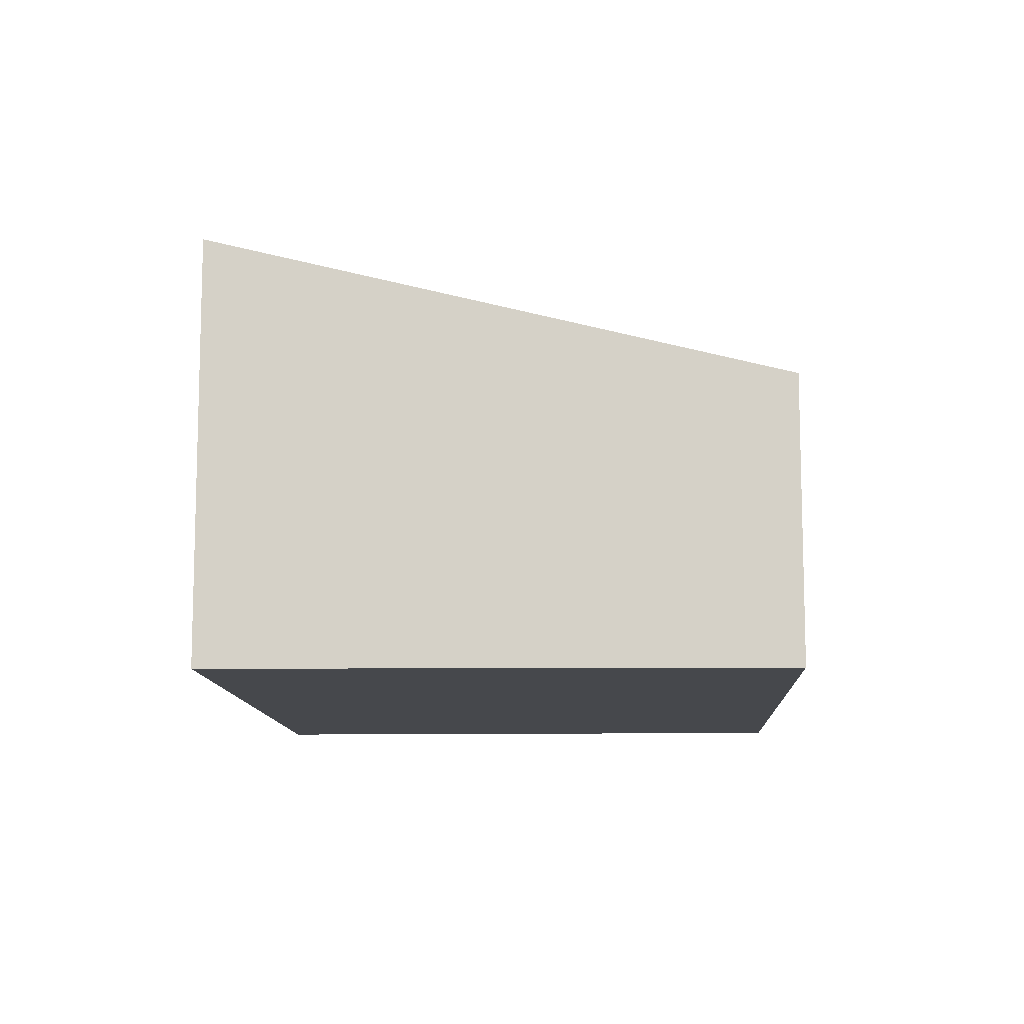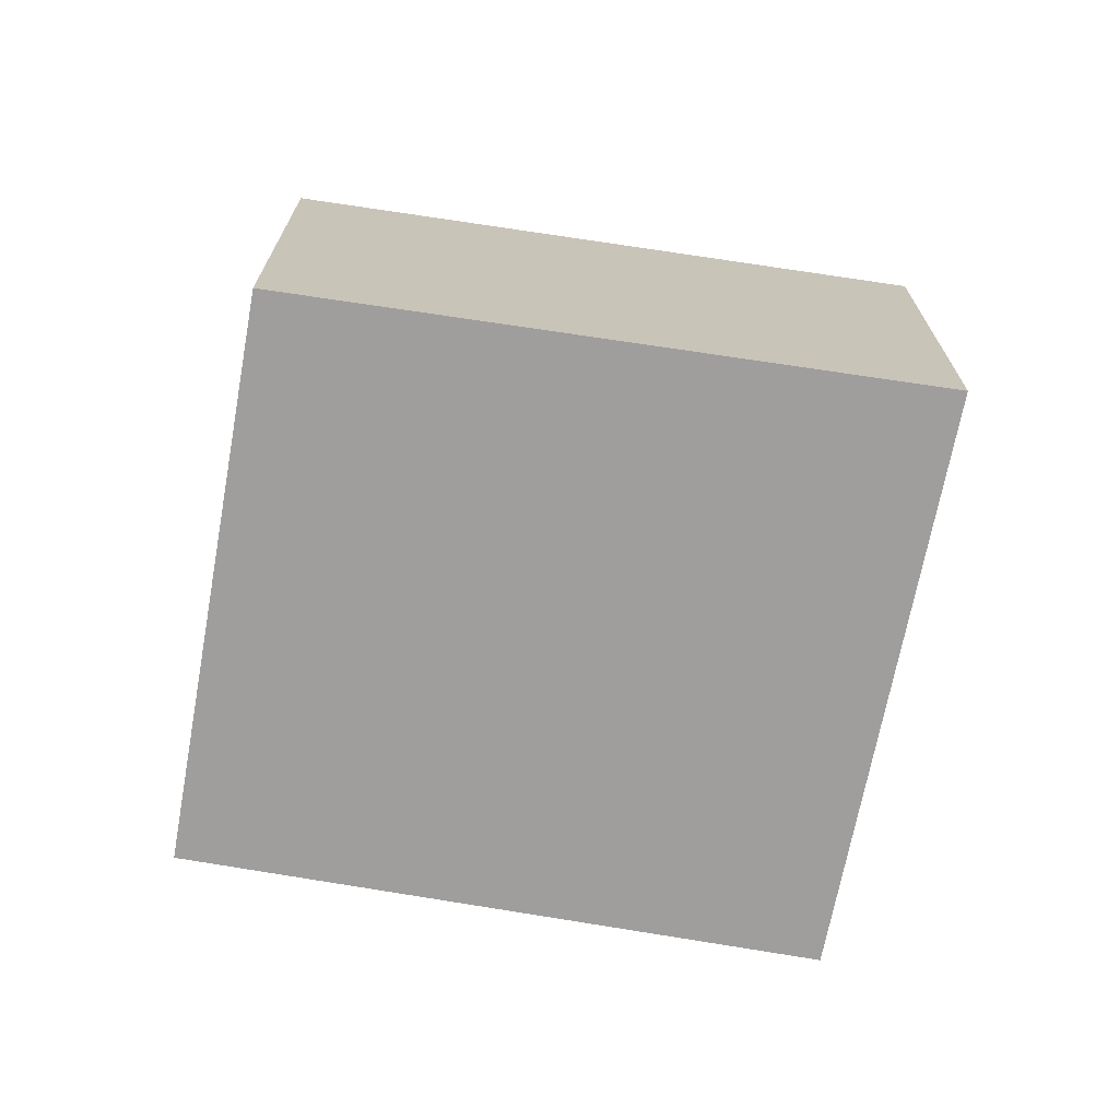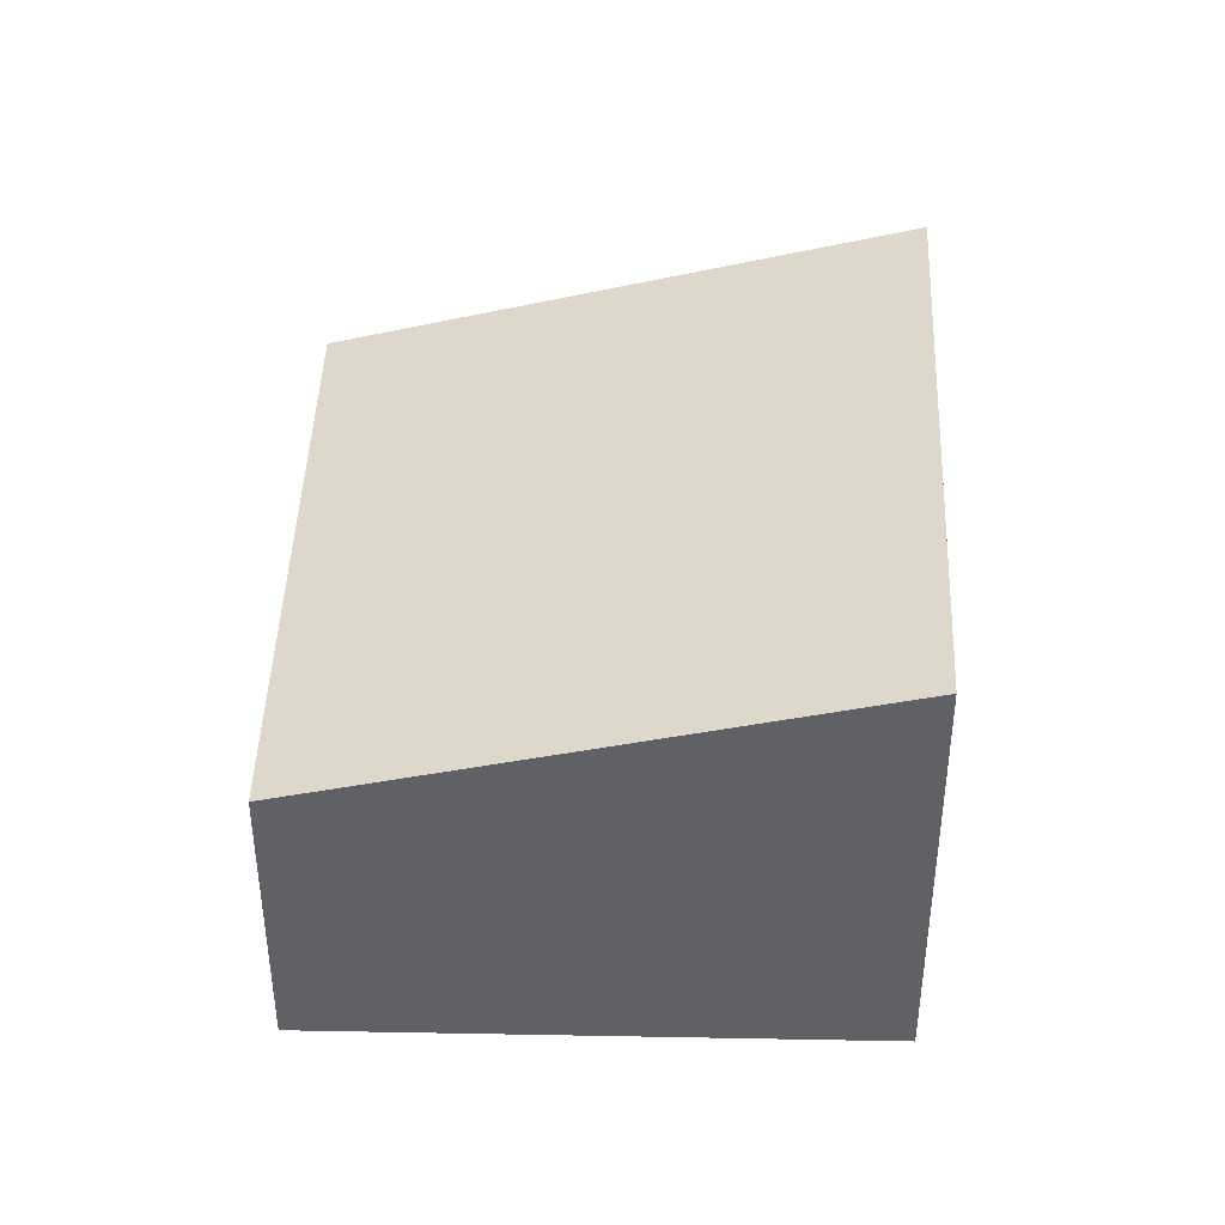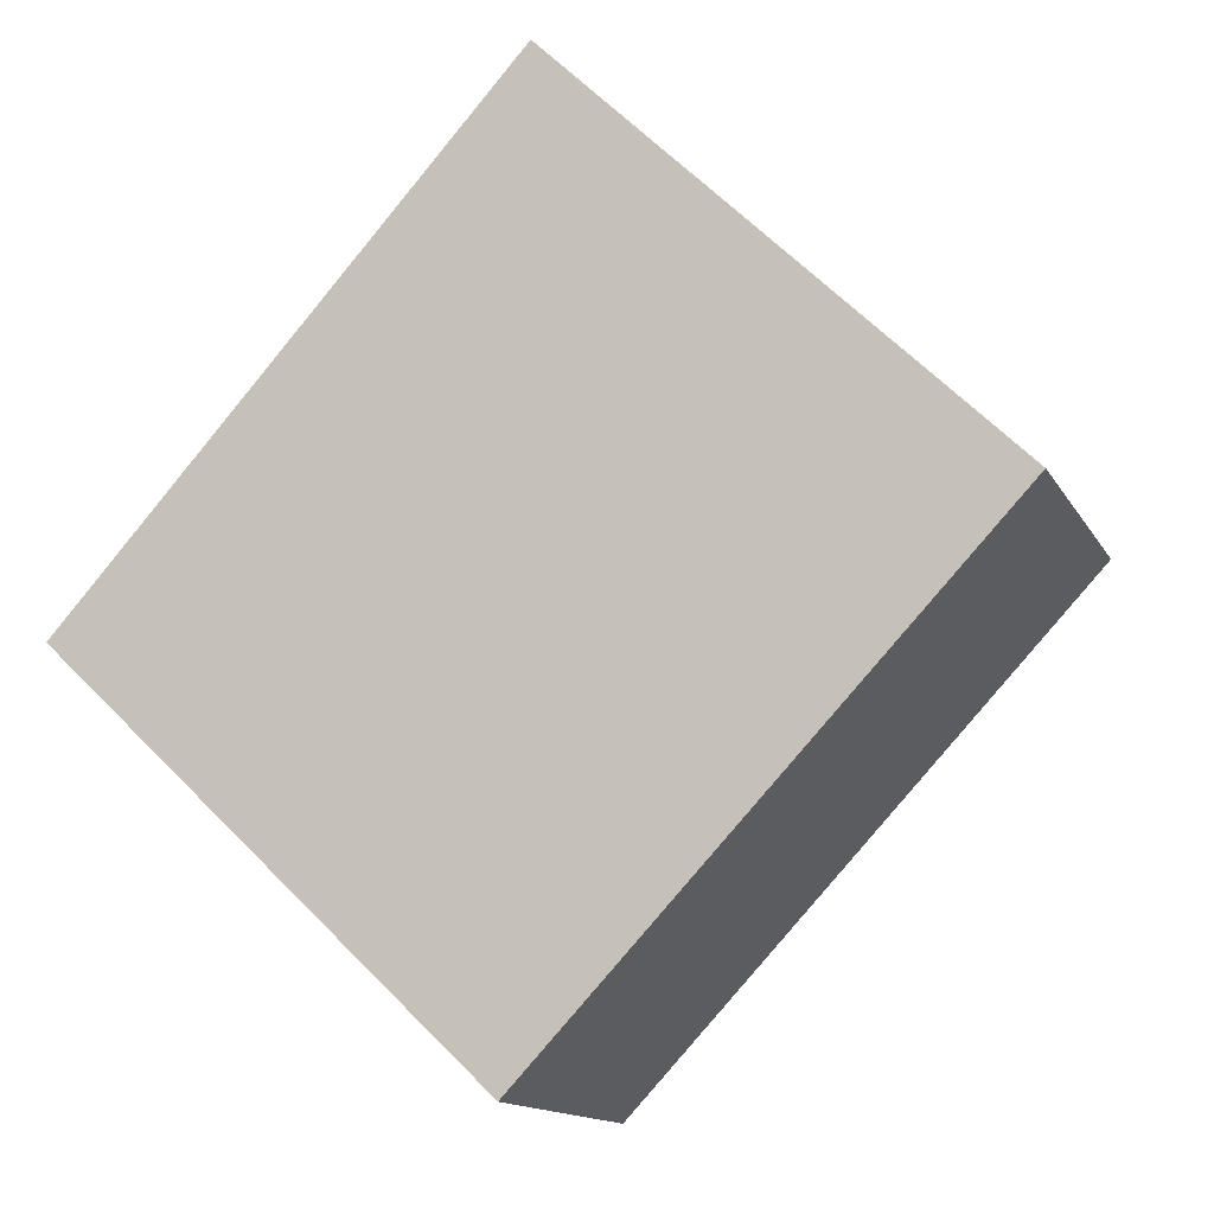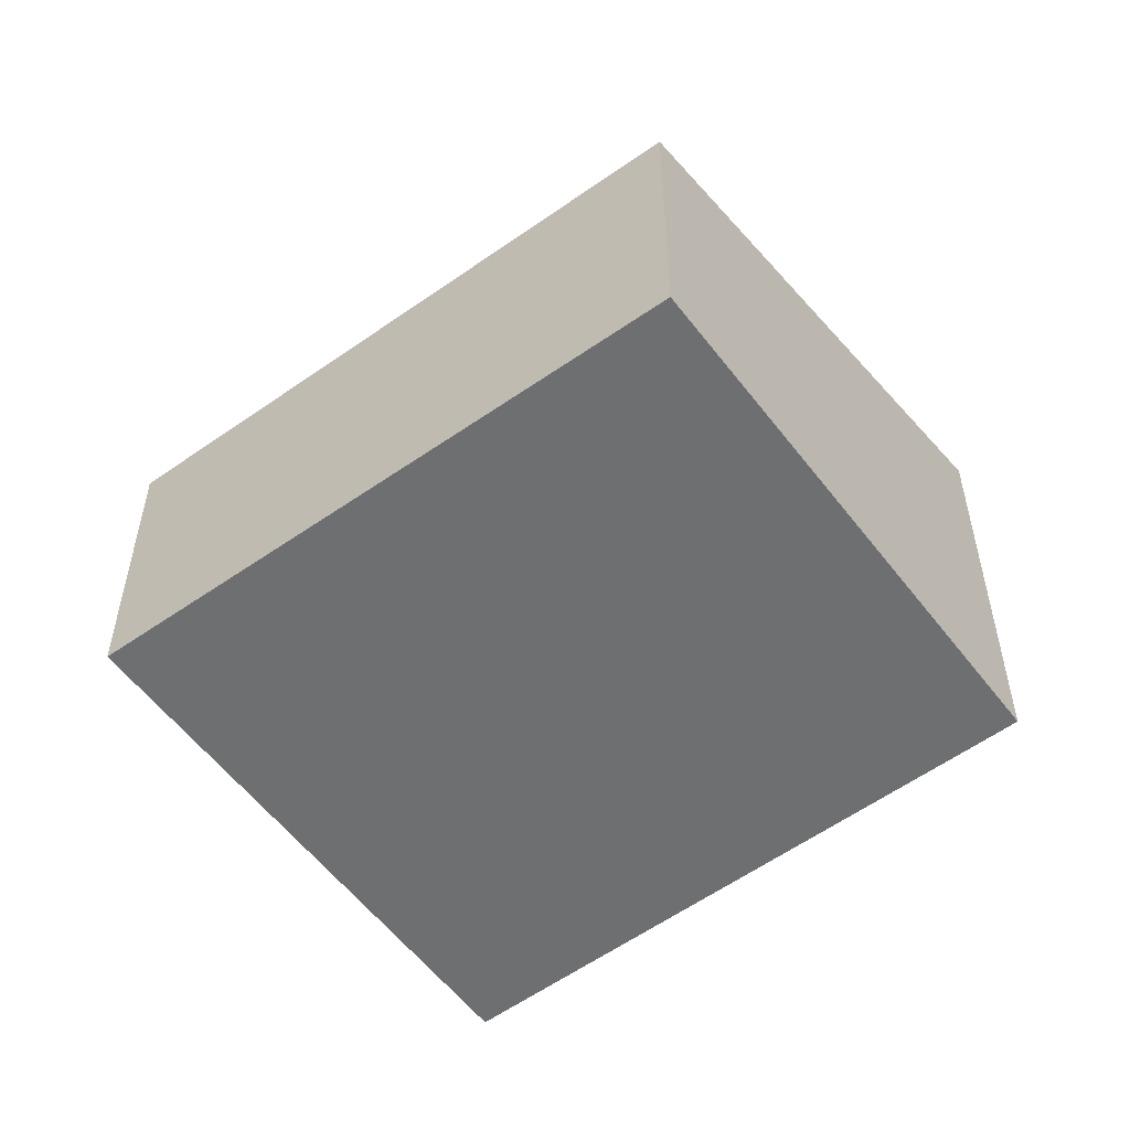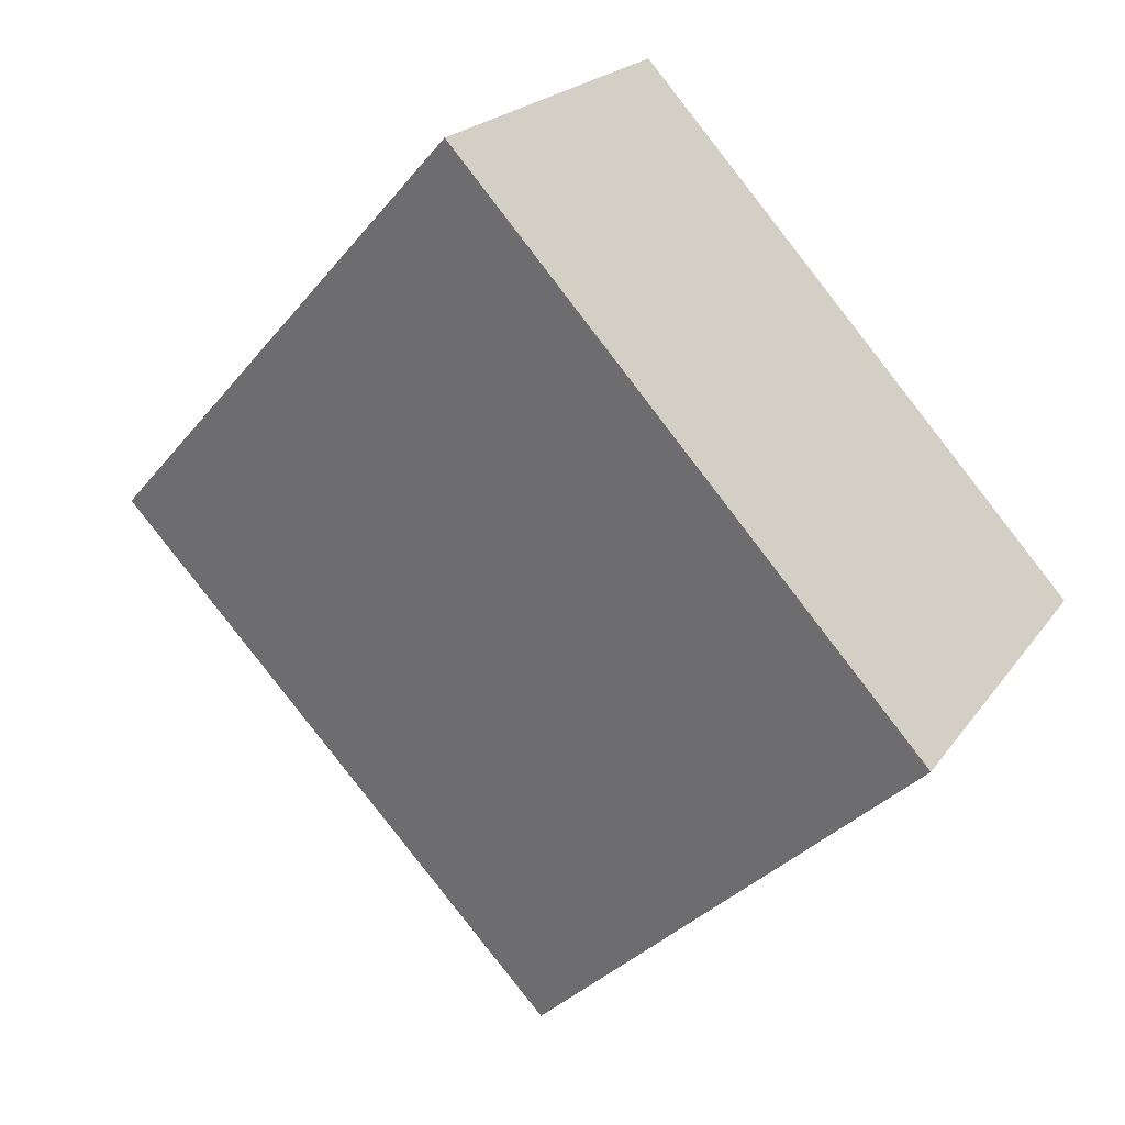
<metadata>
{"format":"obj","ext":"obj","renderer":"f3d","projection":"perspective","resolution":1024,"background":"white","views":[{"elev":-11.2,"azim":45.6,"up":"+Y"},{"elev":-71.0,"azim":-56.5,"up":"+Y"},{"elev":42.1,"azim":-135.2,"up":"+Y"},{"elev":-13.6,"azim":19.3,"up":"+Z"},{"elev":-54.5,"azim":170.1,"up":"+Y"},{"elev":20.0,"azim":-155.6,"up":"+Z"}]}
</metadata>
<code>
v  2.35 1.675 -2.232
v  2.47 2.447 2.753
v  4.851 1.65 0.401
v  0 2.447 1.498e-16
v  0 0 0
v  2.35 1.367e-16 -2.232
v  2.47 -1.686e-16 2.753
v  4.851 -2.455e-17 0.401
g defaultobject
f 1 2 3
f 2 1 4
f 1 5 4
f 5 1 6
f 5 2 4
f 2 5 7
f 7 3 2
f 3 7 8
f 3 6 1
f 6 3 8
f 6 7 5
f 7 6 8

</code>
